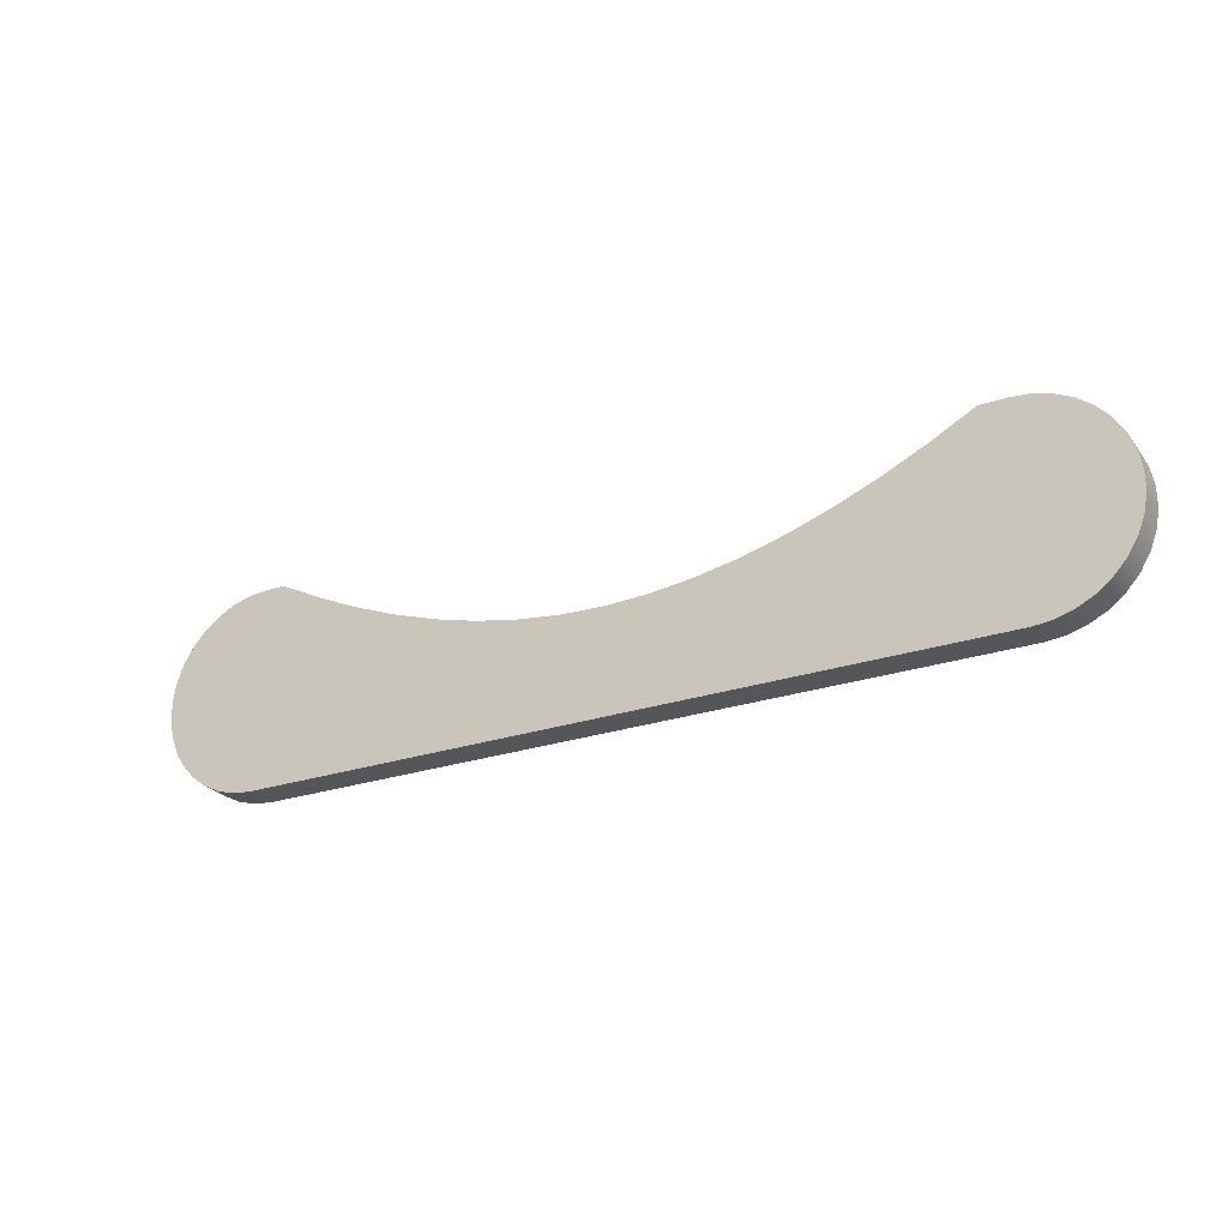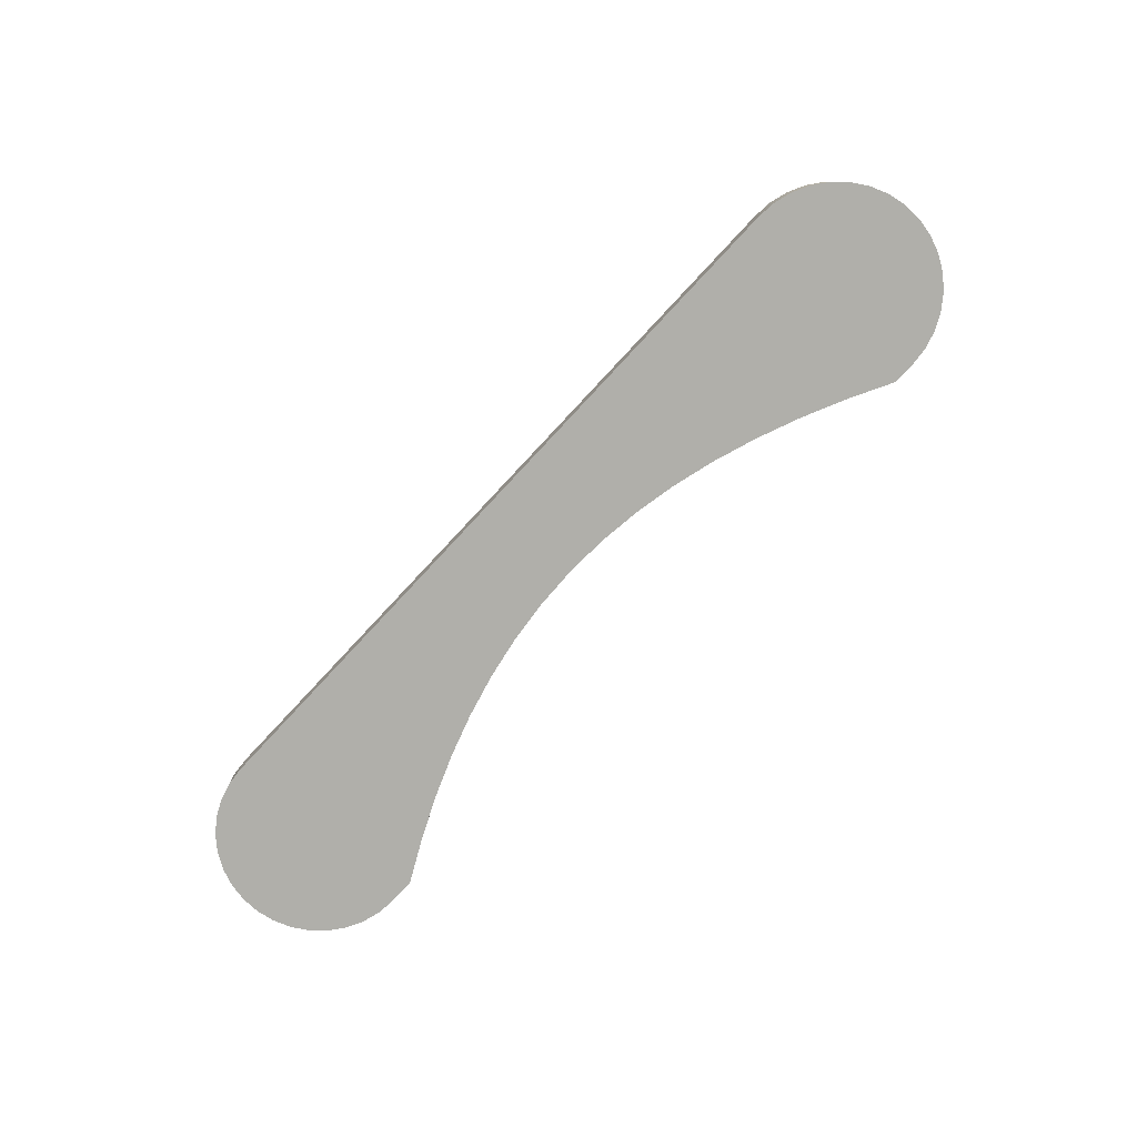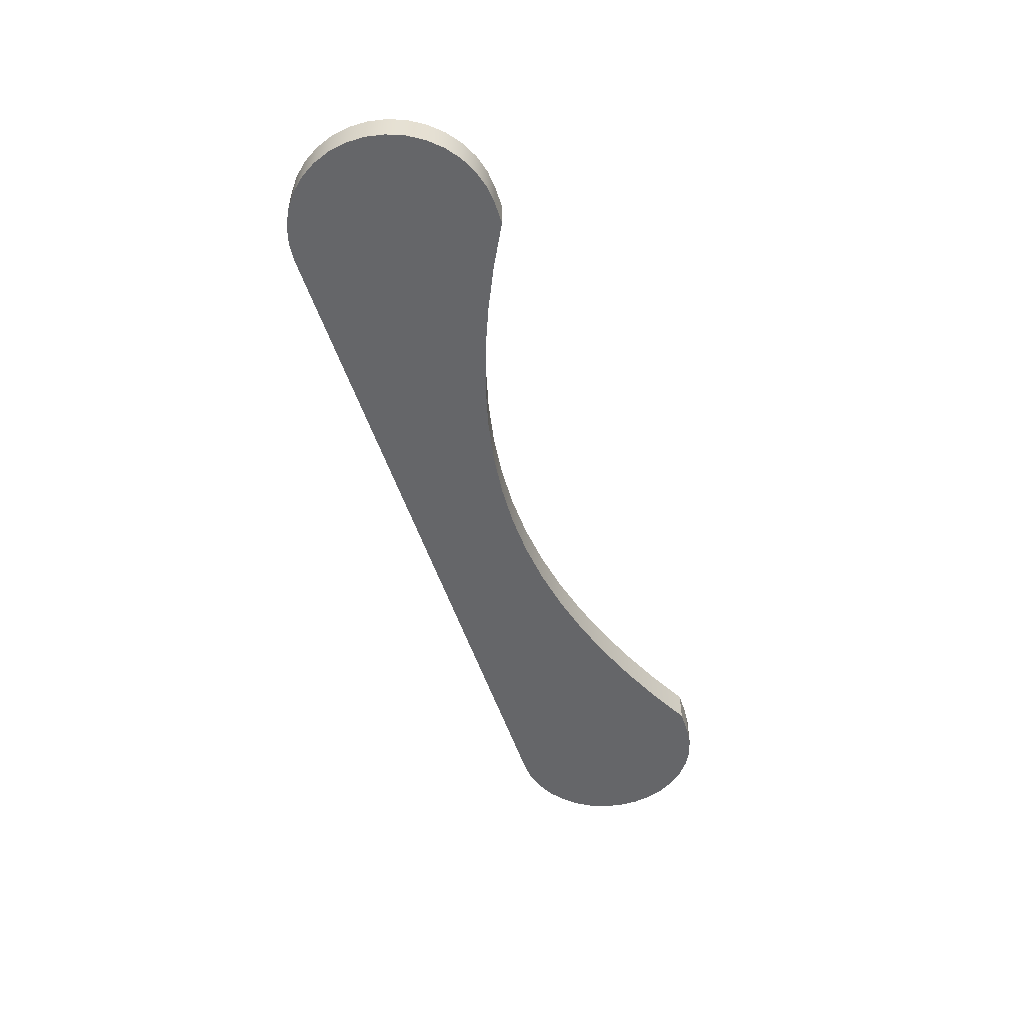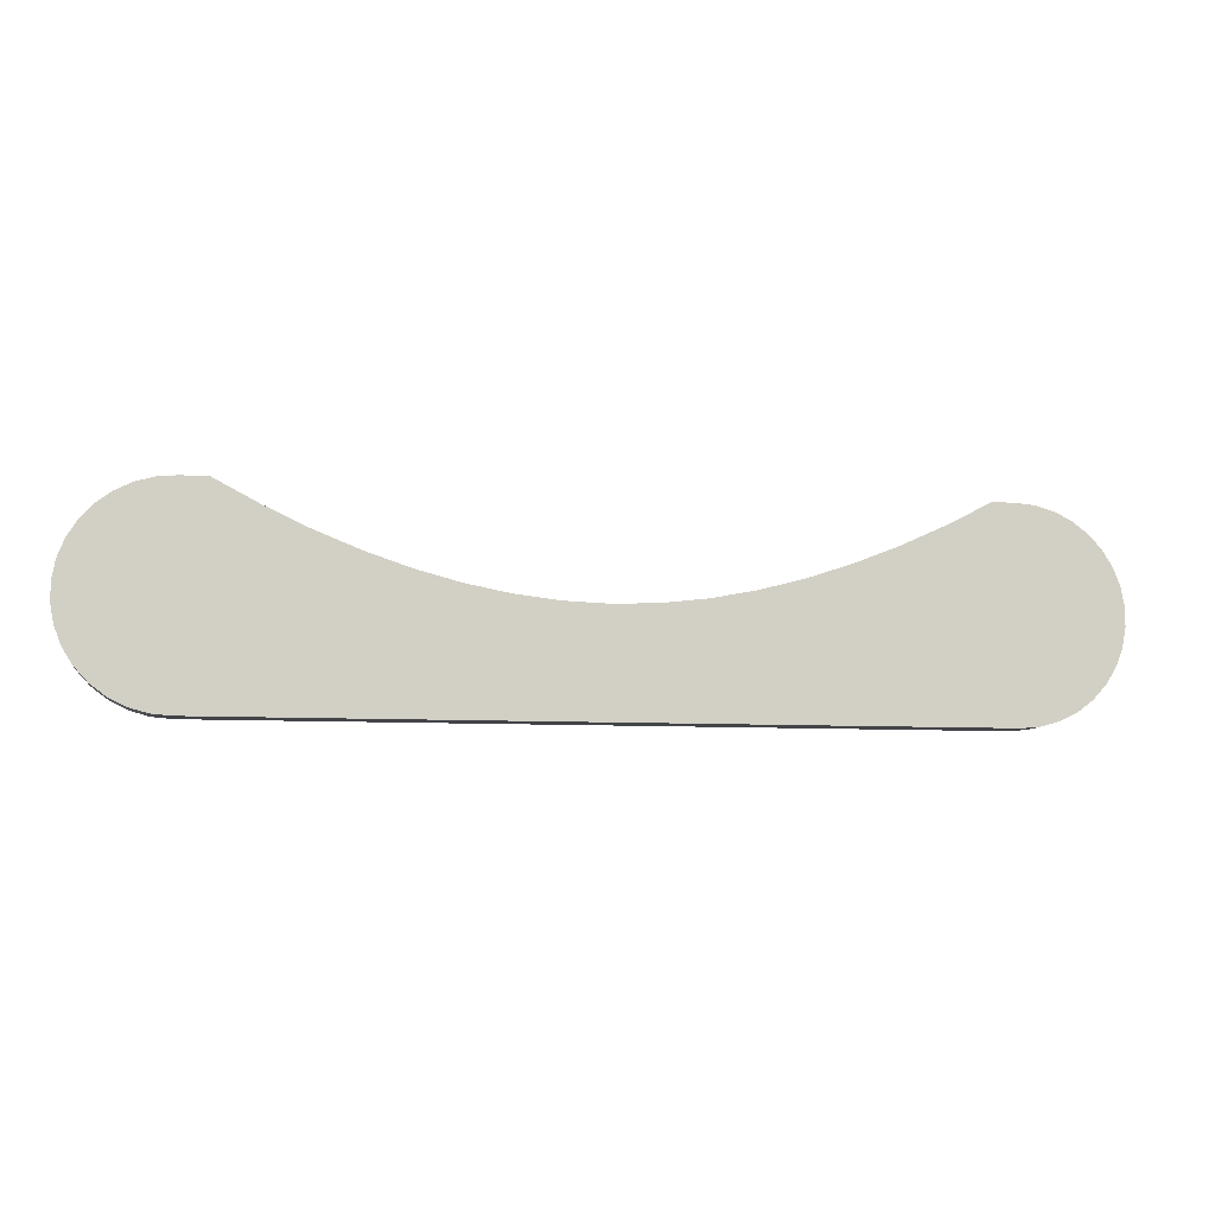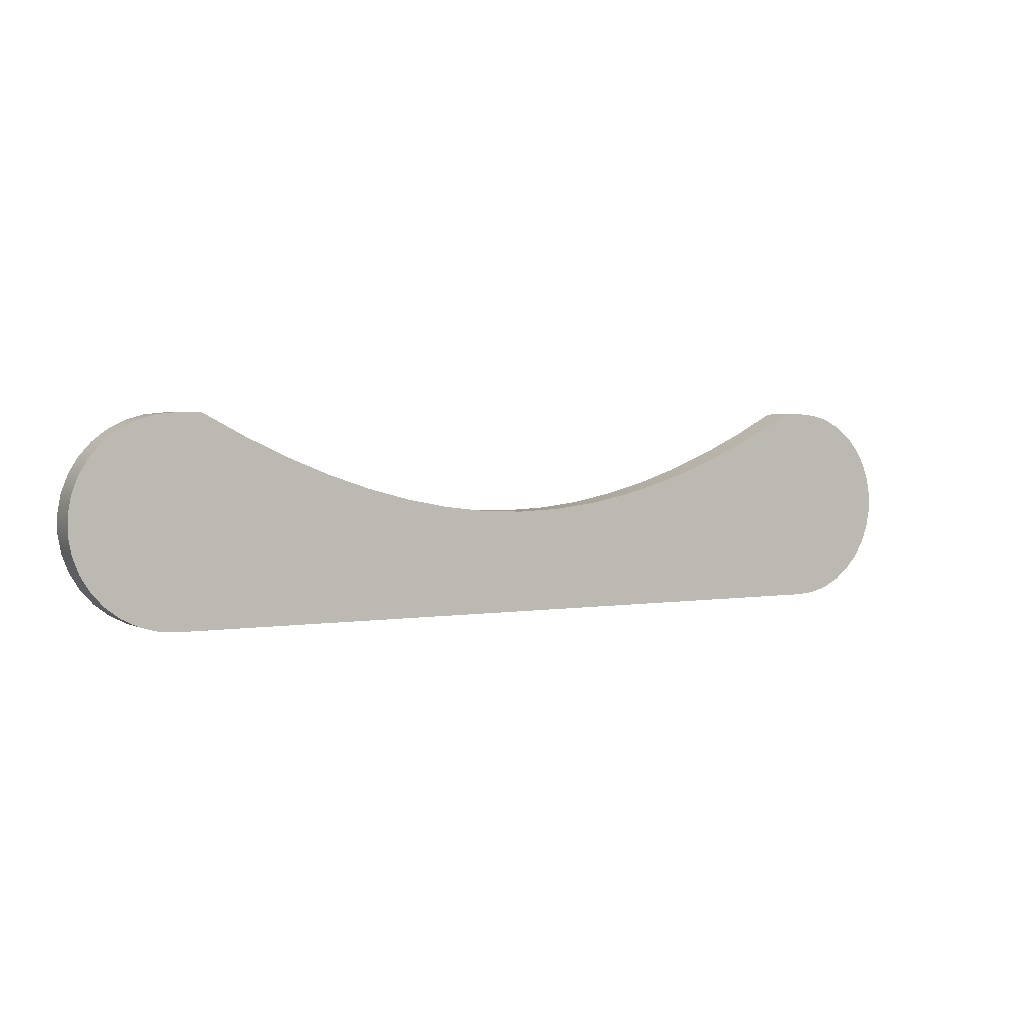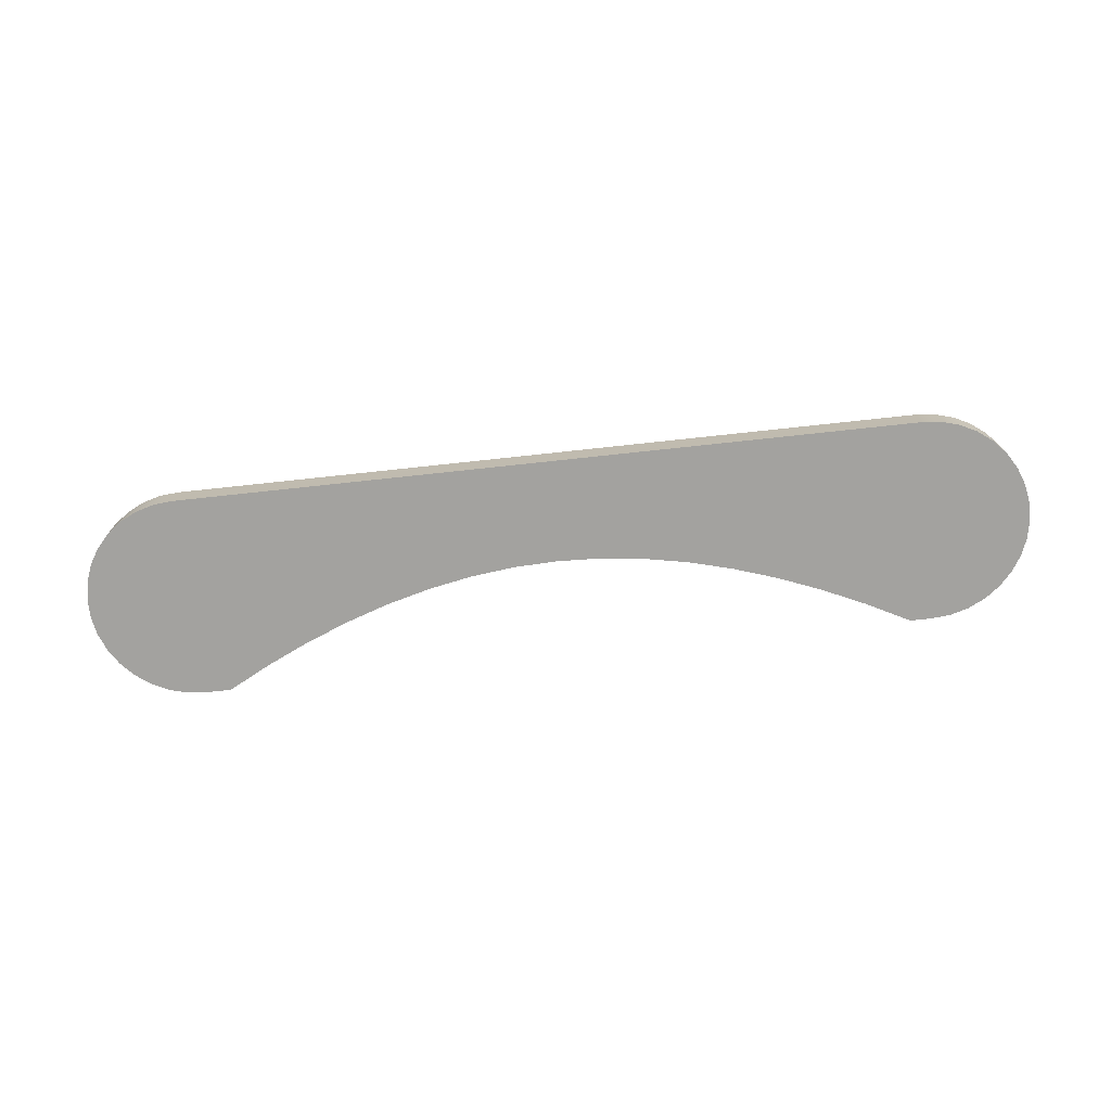
<metadata>
{"format":"obj","ext":"obj","renderer":"f3d","projection":"perspective","resolution":1024,"background":"white","views":[{"elev":-25.3,"azim":28.7,"up":"+Z"},{"elev":-78.0,"azim":-133.0,"up":"+Y"},{"elev":-51.8,"azim":-72.2,"up":"+Y"},{"elev":-8.0,"azim":170.3,"up":"+Z"},{"elev":2.8,"azim":149.5,"up":"+Z"},{"elev":-72.5,"azim":-173.8,"up":"+Y"}]}
</metadata>
<code>
v 42.75 0 -1.327
v 43.86 0 -1.225
v 44.93 0 -0.92
v 45.93 0 -0.4238
v 46.81 0 0.2471
v 47.56 0 1.07
v 48.15 0 2.016
v 48.55 0 3.054
v 48.76 0 4.149
v 48.76 0 5.262
v 48.55 0 6.356
v 48.15 0 7.394
v 47.56 0 8.341
v 46.81 0 9.163
v 45.93 0 9.834
v 44.93 0 10.33
v 43.86 0 10.63
v 42.75 0 10.74
v 41.2 0 10.74
v 38.65 0 9.399
v 36.11 0 8.217
v 33.56 0 7.195
v 31.01 0 6.341
v 28.45 0 5.663
v 25.9 0 5.169
v 23.34 0 4.869
v 20.78 0 4.769
v 18.22 0 4.871
v 15.65 0 5.173
v 13.09 0 5.668
v 10.52 0 6.347
v 7.944 0 7.2
v 5.37 0 8.221
v 2.795 0 9.401
v 0.2171 0 10.74
v -1.065 0 10.74
v -2.174 0 10.63
v -3.244 0 10.33
v -4.241 0 9.834
v -5.129 0 9.163
v -5.879 0 8.341
v -6.465 0 7.394
v -6.867 0 6.356
v -7.072 0 5.262
v -7.072 0 4.149
v -6.867 0 3.054
v -6.465 0 2.016
v -5.879 0 1.07
v -5.129 0 0.2471
v -4.241 0 -0.4238
v -3.244 0 -0.92
v -2.174 0 -1.225
v -1.065 0 -1.327
v 0.2171 0 10.74
v 2.795 0 9.401
v 5.37 0 8.221
v 7.944 0 7.2
v 10.52 0 6.347
v 13.09 0 5.668
v 15.65 0 5.173
v 18.22 0 4.871
v 20.78 0 4.769
v 23.34 0 4.869
v 25.9 0 5.169
v 28.45 0 5.663
v 31.01 0 6.341
v 33.56 0 7.195
v 36.11 0 8.217
v 38.65 0 9.399
v 41.2 0 10.74
v 41.2 1.905 10.74
v 38.65 1.905 9.399
v 36.11 1.905 8.217
v 33.56 1.905 7.195
v 31.01 1.905 6.341
v 28.45 1.905 5.663
v 25.9 1.905 5.169
v 23.34 1.905 4.869
v 20.78 1.905 4.769
v 18.22 1.905 4.871
v 15.65 1.905 5.173
v 13.09 1.905 5.668
v 10.52 1.905 6.347
v 7.944 1.905 7.2
v 5.37 1.905 8.221
v 2.795 1.905 9.401
v 0.2171 1.905 10.74
v 42.75 0 10.74
v 43.86 0 10.63
v 44.93 0 10.33
v 45.93 0 9.834
v 46.81 0 9.163
v 47.56 0 8.341
v 48.15 0 7.394
v 48.55 0 6.356
v 48.76 0 5.262
v 48.76 0 4.149
v 48.55 0 3.054
v 48.15 0 2.016
v 47.56 0 1.07
v 46.81 0 0.2471
v 45.93 0 -0.4238
v 44.93 0 -0.92
v 43.86 0 -1.225
v 42.75 0 -1.327
v 42.75 1.905 -1.327
v 43.86 1.905 -1.225
v 44.93 1.905 -0.92
v 45.93 1.905 -0.4238
v 46.81 1.905 0.2471
v 47.56 1.905 1.07
v 48.15 1.905 2.016
v 48.55 1.905 3.054
v 48.76 1.905 4.149
v 48.76 1.905 5.262
v 48.55 1.905 6.356
v 48.15 1.905 7.394
v 47.56 1.905 8.341
v 46.81 1.905 9.163
v 45.93 1.905 9.834
v 44.93 1.905 10.33
v 43.86 1.905 10.63
v 42.75 1.905 10.74
v 42.75 0 -1.327
v -1.065 0 -1.327
v -1.065 1.905 -1.327
v 42.75 1.905 -1.327
v -1.065 0 -1.327
v -2.174 0 -1.225
v -3.244 0 -0.92
v -4.241 0 -0.4238
v -5.129 0 0.2471
v -5.879 0 1.07
v -6.465 0 2.016
v -6.867 0 3.054
v -7.072 0 4.149
v -7.072 0 5.262
v -6.867 0 6.356
v -6.465 0 7.394
v -5.879 0 8.341
v -5.129 0 9.163
v -4.241 0 9.834
v -3.244 0 10.33
v -2.174 0 10.63
v -1.065 0 10.74
v -1.065 1.905 10.74
v -2.174 1.905 10.63
v -3.244 1.905 10.33
v -4.241 1.905 9.834
v -5.129 1.905 9.163
v -5.879 1.905 8.341
v -6.465 1.905 7.394
v -6.867 1.905 6.356
v -7.072 1.905 5.262
v -7.072 1.905 4.149
v -6.867 1.905 3.054
v -6.465 1.905 2.016
v -5.879 1.905 1.07
v -5.129 1.905 0.2471
v -4.241 1.905 -0.4238
v -3.244 1.905 -0.92
v -2.174 1.905 -1.225
v -1.065 1.905 -1.327
v 42.75 1.905 10.74
v 43.86 1.905 10.63
v 44.93 1.905 10.33
v 45.93 1.905 9.834
v 46.81 1.905 9.163
v 47.56 1.905 8.341
v 48.15 1.905 7.394
v 48.55 1.905 6.356
v 48.76 1.905 5.262
v 48.76 1.905 4.149
v 48.55 1.905 3.054
v 48.15 1.905 2.016
v 47.56 1.905 1.07
v 46.81 1.905 0.2471
v 45.93 1.905 -0.4238
v 44.93 1.905 -0.92
v 43.86 1.905 -1.225
v 42.75 1.905 -1.327
v -1.065 1.905 -1.327
v -2.174 1.905 -1.225
v -3.244 1.905 -0.92
v -4.241 1.905 -0.4238
v -5.129 1.905 0.2471
v -5.879 1.905 1.07
v -6.465 1.905 2.016
v -6.867 1.905 3.054
v -7.072 1.905 4.149
v -7.072 1.905 5.262
v -6.867 1.905 6.356
v -6.465 1.905 7.394
v -5.879 1.905 8.341
v -5.129 1.905 9.163
v -4.241 1.905 9.834
v -3.244 1.905 10.33
v -2.174 1.905 10.63
v -1.065 1.905 10.74
v 0.2171 1.905 10.74
v 2.795 1.905 9.401
v 5.37 1.905 8.221
v 7.944 1.905 7.2
v 10.52 1.905 6.347
v 13.09 1.905 5.668
v 15.65 1.905 5.173
v 18.22 1.905 4.871
v 20.78 1.905 4.769
v 23.34 1.905 4.869
v 25.9 1.905 5.169
v 28.45 1.905 5.663
v 31.01 1.905 6.341
v 33.56 1.905 7.195
v 36.11 1.905 8.217
v 38.65 1.905 9.399
v 41.2 1.905 10.74
v -1.065 0 10.74
v 0.2171 0 10.74
v 0.2171 1.905 10.74
v -1.065 1.905 10.74
v 41.2 0 10.74
v 42.75 0 10.74
v 42.75 1.905 10.74
v 41.2 1.905 10.74
f 2 3 1
f 1 3 4
f 1 4 5
f 1 5 26
f 26 5 6
f 26 6 25
f 25 6 7
f 25 7 8
f 25 8 24
f 24 8 9
f 24 9 23
f 23 9 10
f 23 10 22
f 22 10 11
f 22 11 12
f 22 12 21
f 21 12 13
f 21 13 20
f 20 13 14
f 20 14 15
f 15 16 20
f 20 16 19
f 19 16 18
f 18 16 17
f 26 27 1
f 1 27 53
f 53 27 28
f 53 28 49
f 49 28 48
f 48 28 47
f 47 28 29
f 47 29 46
f 46 29 30
f 46 30 45
f 45 30 31
f 45 31 44
f 44 31 32
f 44 32 43
f 43 32 42
f 42 32 33
f 42 33 41
f 41 33 34
f 41 34 40
f 40 34 39
f 39 34 38
f 38 34 35
f 38 35 36
f 36 37 38
f 49 50 53
f 53 50 51
f 53 51 52
f 54 55 87
f 87 55 86
f 86 55 56
f 86 56 85
f 85 56 57
f 85 57 84
f 84 57 58
f 84 58 83
f 83 58 59
f 83 59 82
f 82 59 60
f 82 60 81
f 81 60 61
f 81 61 80
f 80 61 62
f 80 62 79
f 79 62 63
f 79 63 78
f 78 63 64
f 78 64 77
f 77 64 65
f 77 65 76
f 76 65 66
f 76 66 75
f 75 66 67
f 75 67 74
f 74 67 68
f 74 68 73
f 73 68 69
f 73 69 72
f 72 69 70
f 72 70 71
f 123 88 122
f 122 88 89
f 122 89 121
f 121 89 90
f 121 90 120
f 120 90 91
f 120 91 119
f 119 91 92
f 119 92 118
f 118 92 93
f 118 93 117
f 117 93 94
f 117 94 116
f 116 94 95
f 116 95 115
f 115 95 96
f 115 96 114
f 114 96 97
f 114 97 113
f 113 97 98
f 113 98 112
f 112 98 99
f 112 99 111
f 111 99 100
f 111 100 110
f 110 100 101
f 110 101 109
f 109 101 102
f 109 102 108
f 108 102 103
f 108 103 107
f 107 103 104
f 107 104 106
f 106 104 105
f 124 125 127
f 127 125 126
f 163 128 162
f 162 128 129
f 162 129 161
f 161 129 130
f 161 130 160
f 160 130 131
f 160 131 159
f 159 131 132
f 159 132 158
f 158 132 133
f 158 133 157
f 157 133 134
f 157 134 156
f 156 134 135
f 156 135 155
f 155 135 136
f 155 136 154
f 154 136 137
f 154 137 153
f 153 137 138
f 153 138 152
f 152 138 139
f 152 139 151
f 151 139 140
f 151 140 150
f 150 140 141
f 150 141 149
f 149 141 142
f 149 142 148
f 148 142 143
f 148 143 147
f 147 143 144
f 147 144 146
f 146 144 145
f 165 166 164
f 164 166 216
f 216 166 215
f 215 166 167
f 215 167 168
f 168 169 215
f 215 169 214
f 214 169 170
f 214 170 213
f 213 170 171
f 213 171 172
f 213 172 212
f 212 172 173
f 212 173 211
f 211 173 174
f 211 174 210
f 210 174 175
f 210 175 176
f 210 176 209
f 209 176 177
f 209 177 181
f 181 177 178
f 181 178 179
f 179 180 181
f 209 181 208
f 208 181 182
f 208 182 207
f 207 182 186
f 207 186 187
f 183 184 182
f 182 184 185
f 182 185 186
f 187 188 207
f 207 188 206
f 206 188 189
f 206 189 205
f 205 189 190
f 205 190 204
f 204 190 191
f 204 191 203
f 203 191 192
f 203 192 193
f 203 193 202
f 202 193 194
f 202 194 201
f 201 194 195
f 201 195 196
f 196 197 201
f 201 197 200
f 200 197 199
f 199 197 198
f 217 218 220
f 220 218 219
f 221 222 224
f 224 222 223

</code>
